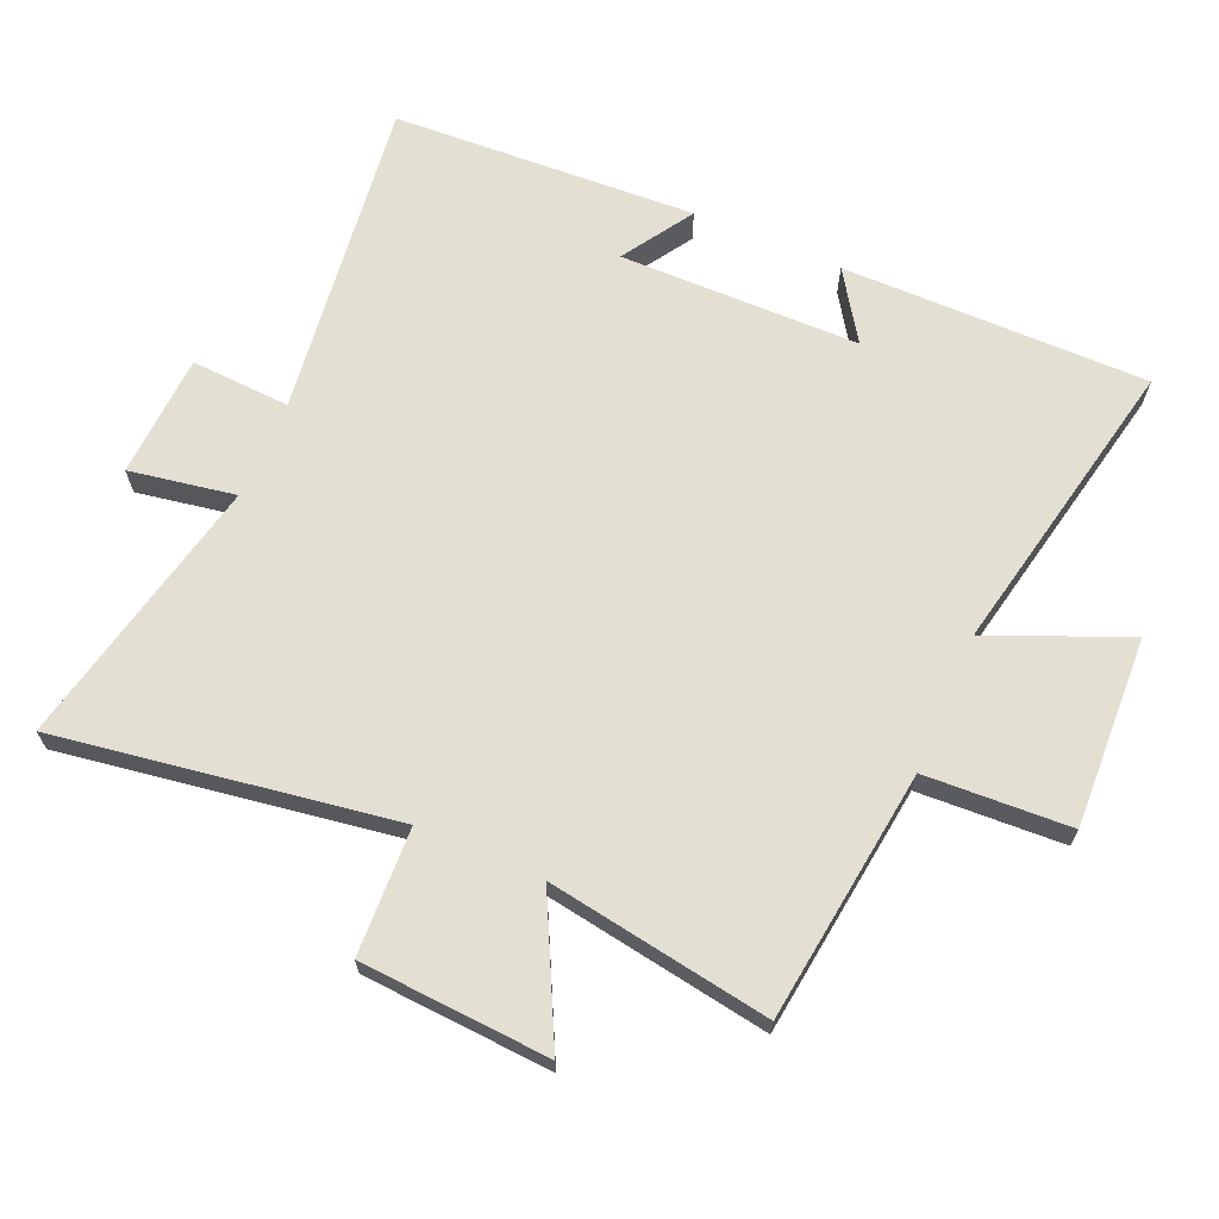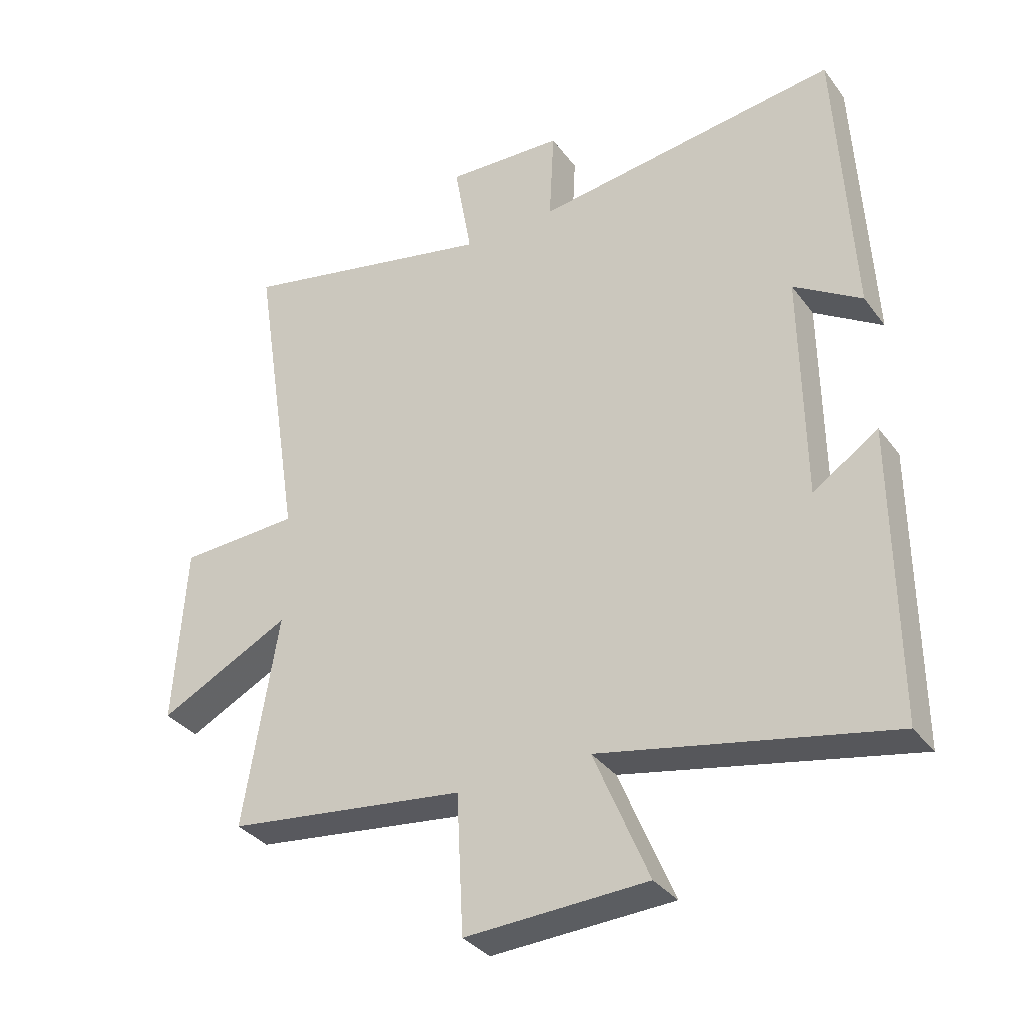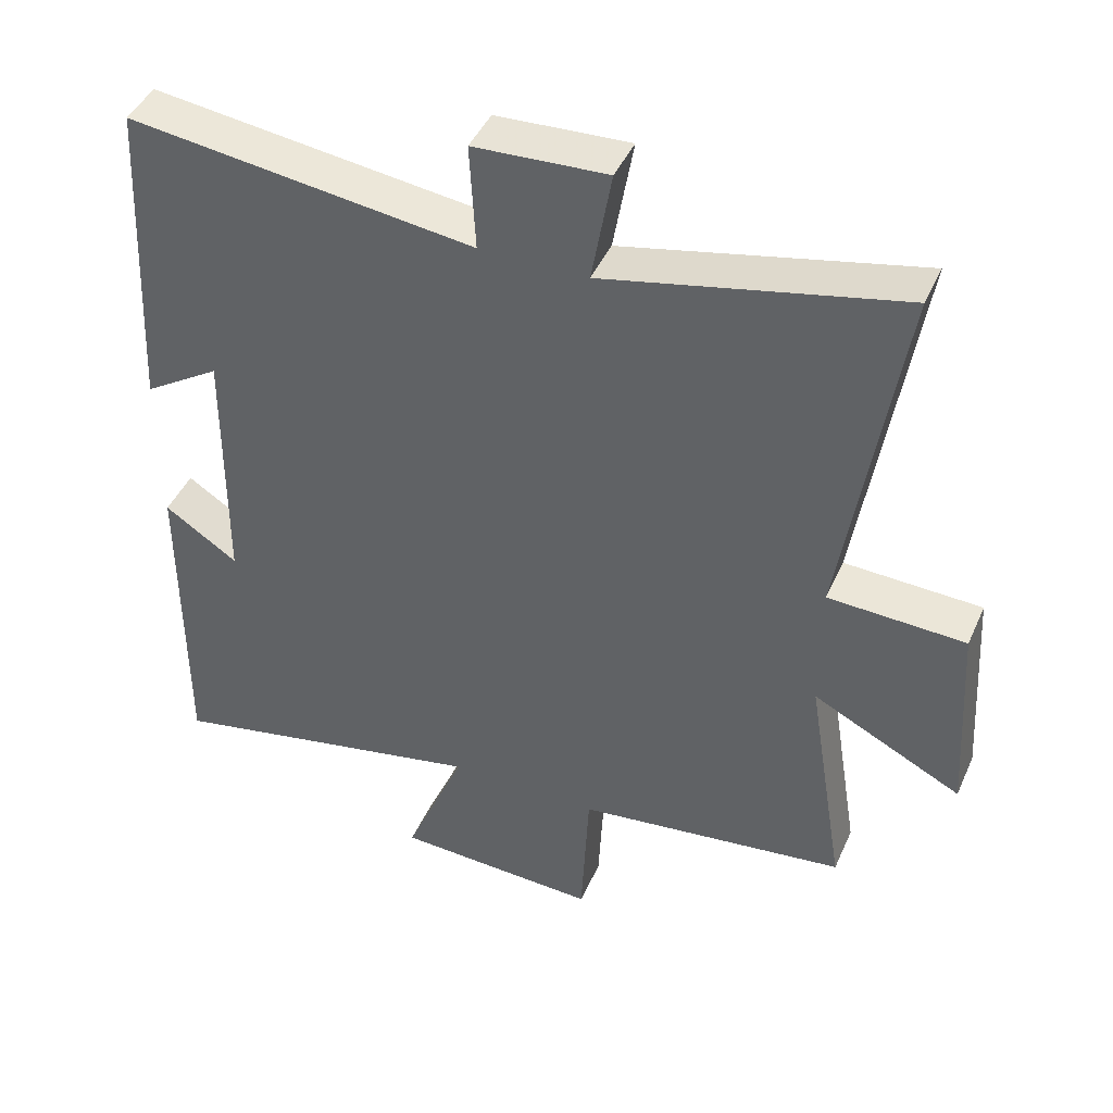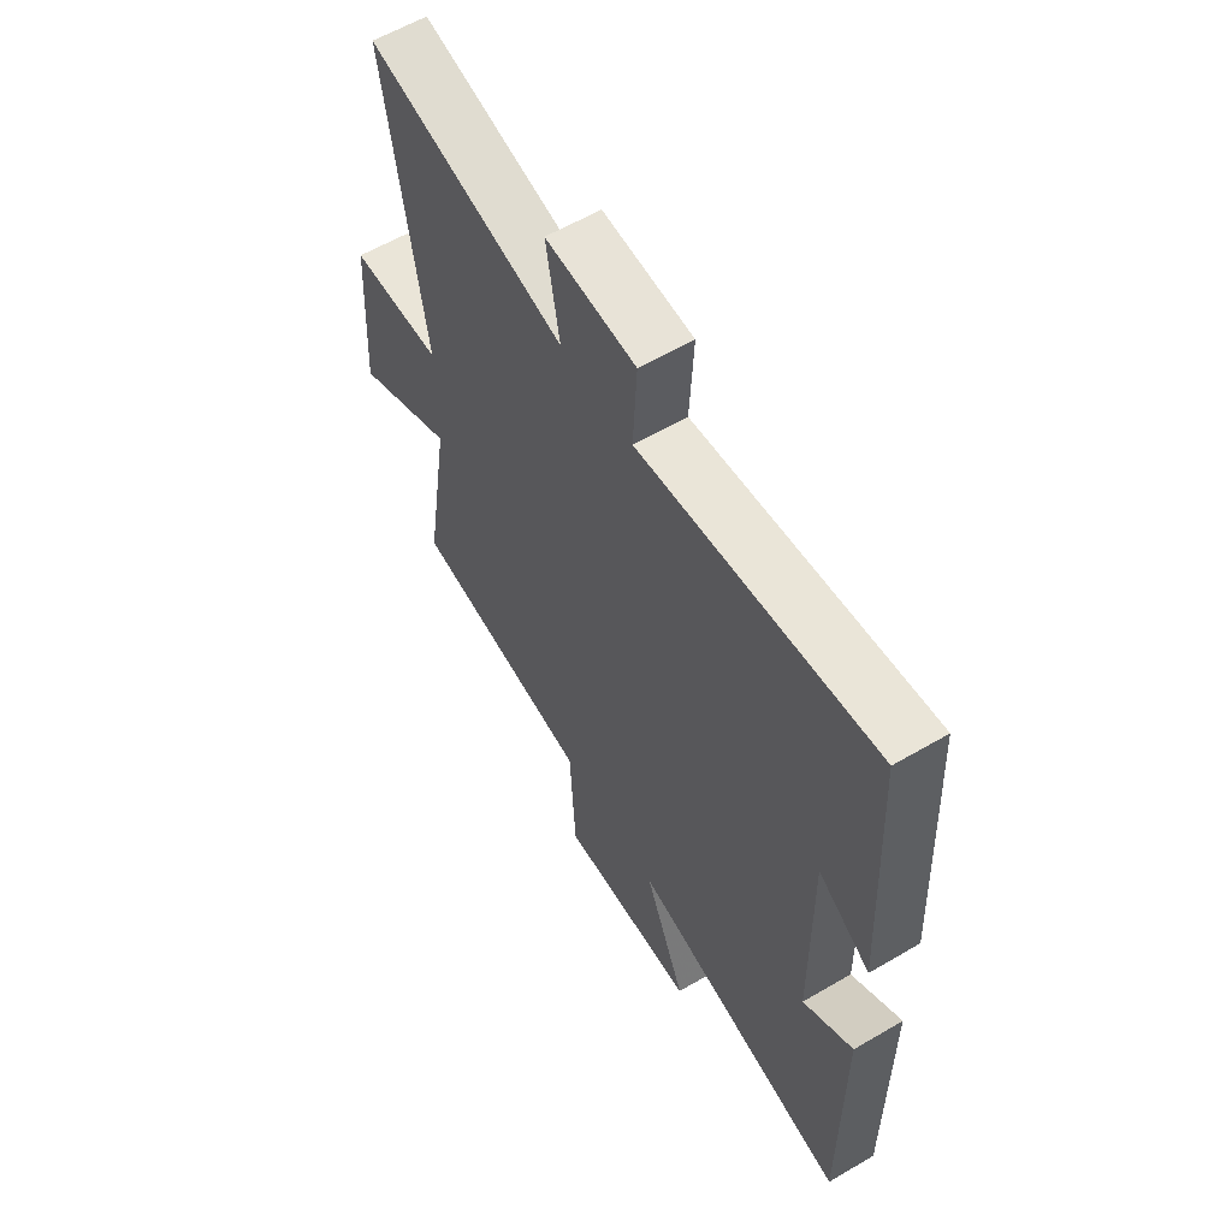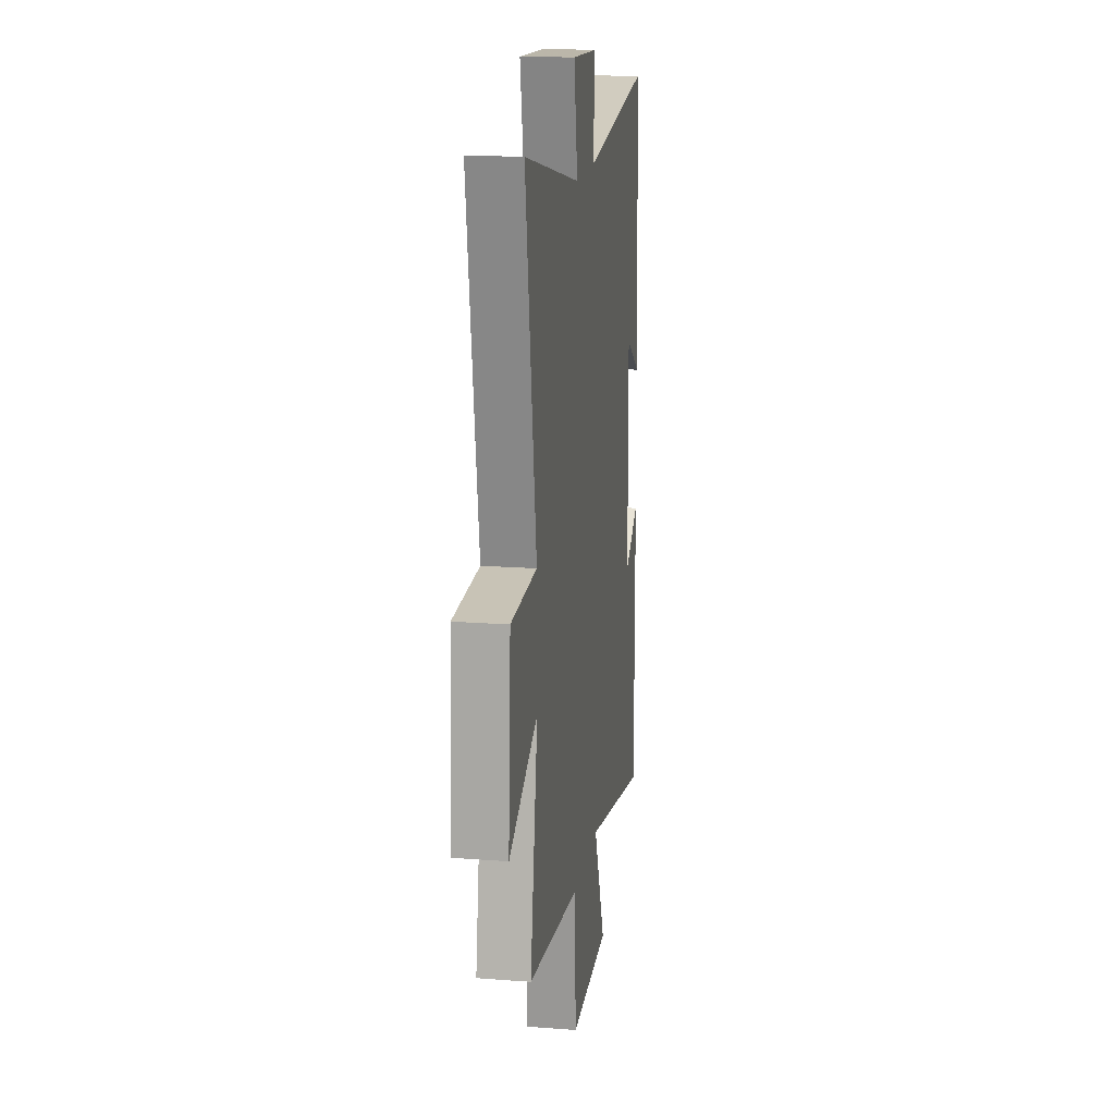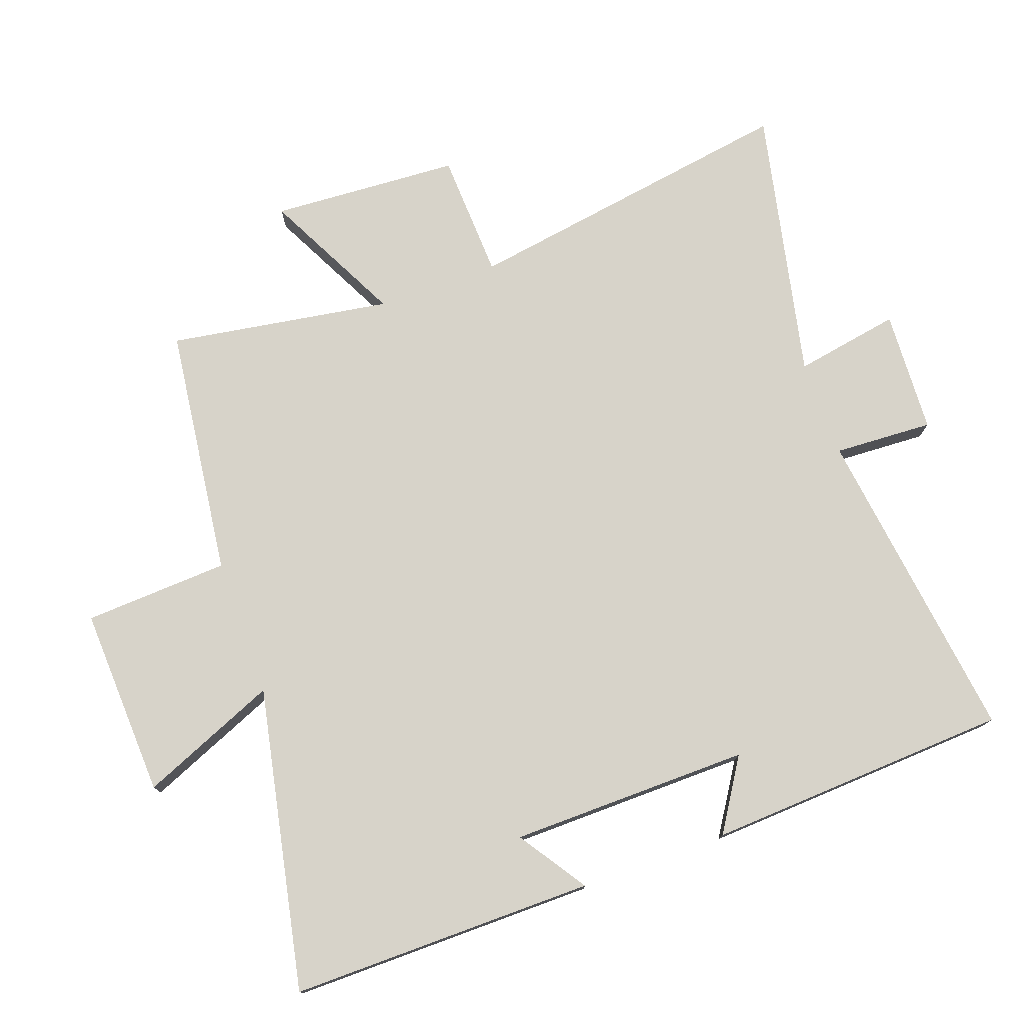
<metadata>
{"format":"obj","ext":"obj","renderer":"f3d","projection":"perspective","resolution":1024,"background":"white","views":[{"elev":67.0,"azim":113.4,"up":"+Y"},{"elev":-34.5,"azim":-148.6,"up":"+Z"},{"elev":44.3,"azim":23.0,"up":"+Z"},{"elev":59.7,"azim":-121.0,"up":"+Z"},{"elev":17.1,"azim":98.7,"up":"+Z"},{"elev":76.4,"azim":-109.9,"up":"+Y"}]}
</metadata>
<code>
v -0.476 0.07 0.562
v 0.012 0.07 0.5
v 0.004 0.07 0.651
v 0.192 0.07 0.661
v 0.164 0.07 0.5
v 0.58 0.07 0.591
v 0.5 0.07 0.078
v 0.693 0.07 0.07
v 0.711 0.07 -0.218
v 0.5 0.07 -0.112
v 0.555 0.07 -0.451
v 0.172 0.07 -0.5
v 0.161 0.07 -0.721
v -0.129 0.07 -0.709
v -0.042 0.07 -0.5
v -0.502 0.07 -0.595
v -0.5 0.07 -0.129
v -0.396 0.07 -0.198
v -0.392 0.07 0.168
v -0.5 0.07 0.099
v -0.476 0 0.562
v 0.012 0 0.5
v 0.004 0 0.651
v 0.192 0 0.661
v 0.164 0 0.5
v 0.58 0 0.591
v 0.5 0 0.078
v 0.693 0 0.07
v 0.711 0 -0.218
v 0.5 0 -0.112
v 0.555 0 -0.451
v 0.172 0 -0.5
v 0.161 0 -0.721
v -0.129 0 -0.709
v -0.042 0 -0.5
v -0.502 0 -0.595
v -0.5 0 -0.129
v -0.396 0 -0.198
v -0.392 0 0.168
v -0.5 0 0.099
f 19 20 1 2
f 18 19 2
f 15 16 17 18
f 15 18 2
f 12 13 14 15
f 12 15 2
f 11 12 2
f 10 11 2
f 7 8 9 10
f 7 10 2 3
f 5 6 7
f 5 7 3
f 3 4 5
f 22 21 40 39
f 22 39 38
f 38 37 36 35
f 22 38 35
f 35 34 33 32
f 22 35 32
f 22 32 31
f 22 31 30
f 30 29 28 27
f 23 22 30 27
f 27 26 25
f 23 27 25
f 25 24 23
f 1 21 22 2
f 2 22 23 3
f 3 23 24 4
f 4 24 25 5
f 5 25 26 6
f 6 26 27 7
f 7 27 28 8
f 8 28 29 9
f 9 29 30 10
f 10 30 31 11
f 11 31 32 12
f 12 32 33 13
f 13 33 34 14
f 14 34 35 15
f 15 35 36 16
f 16 36 37 17
f 17 37 38 18
f 18 38 39 19
f 19 39 40 20
f 20 40 21 1

</code>
